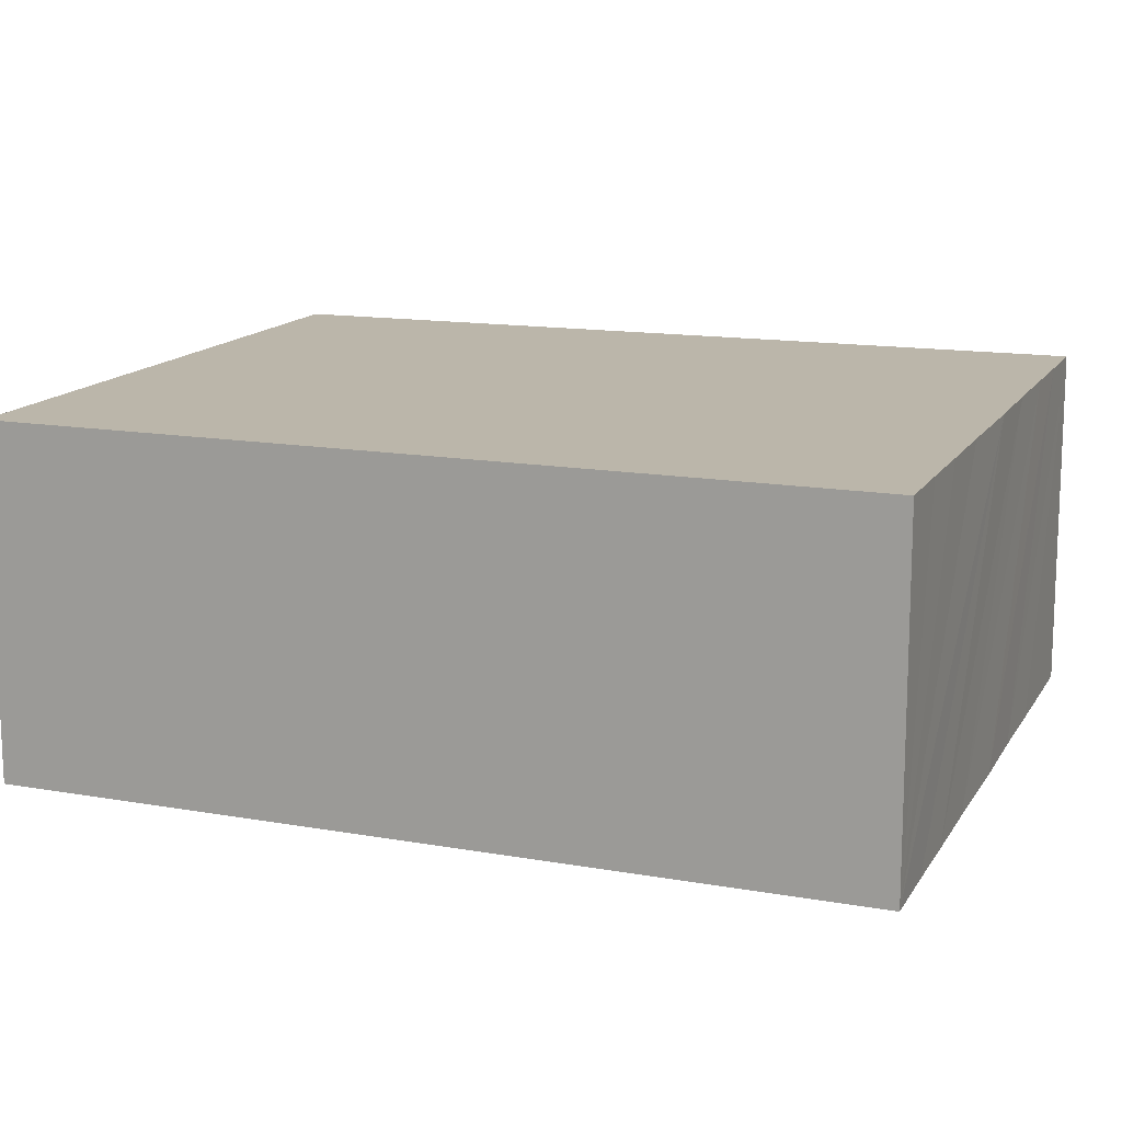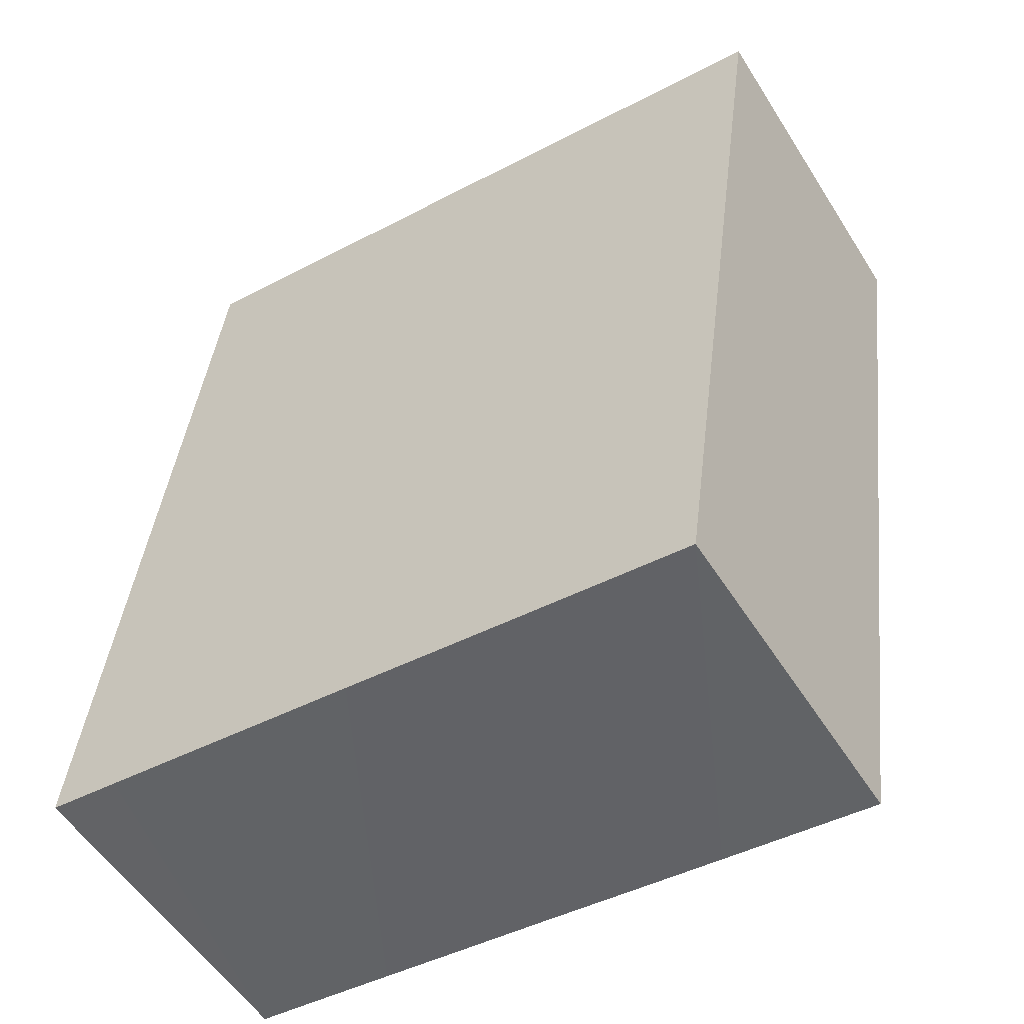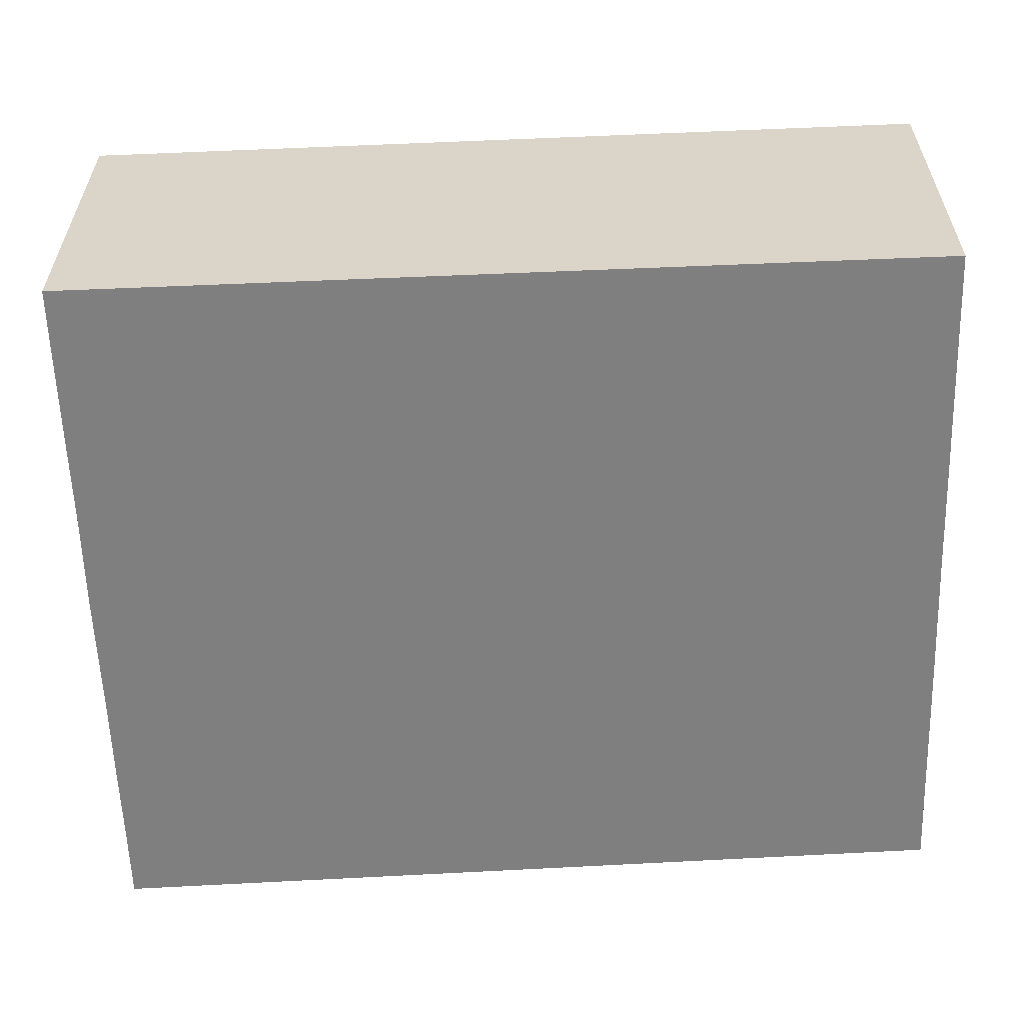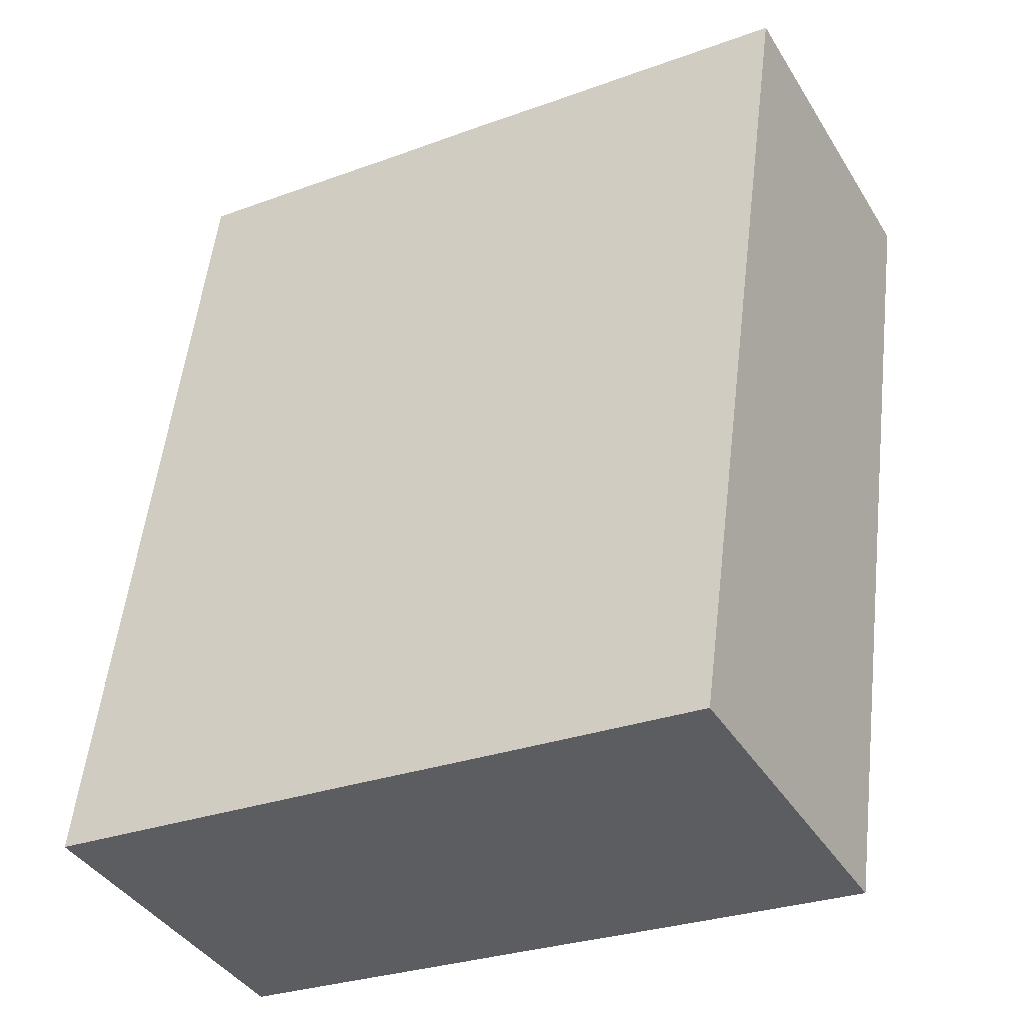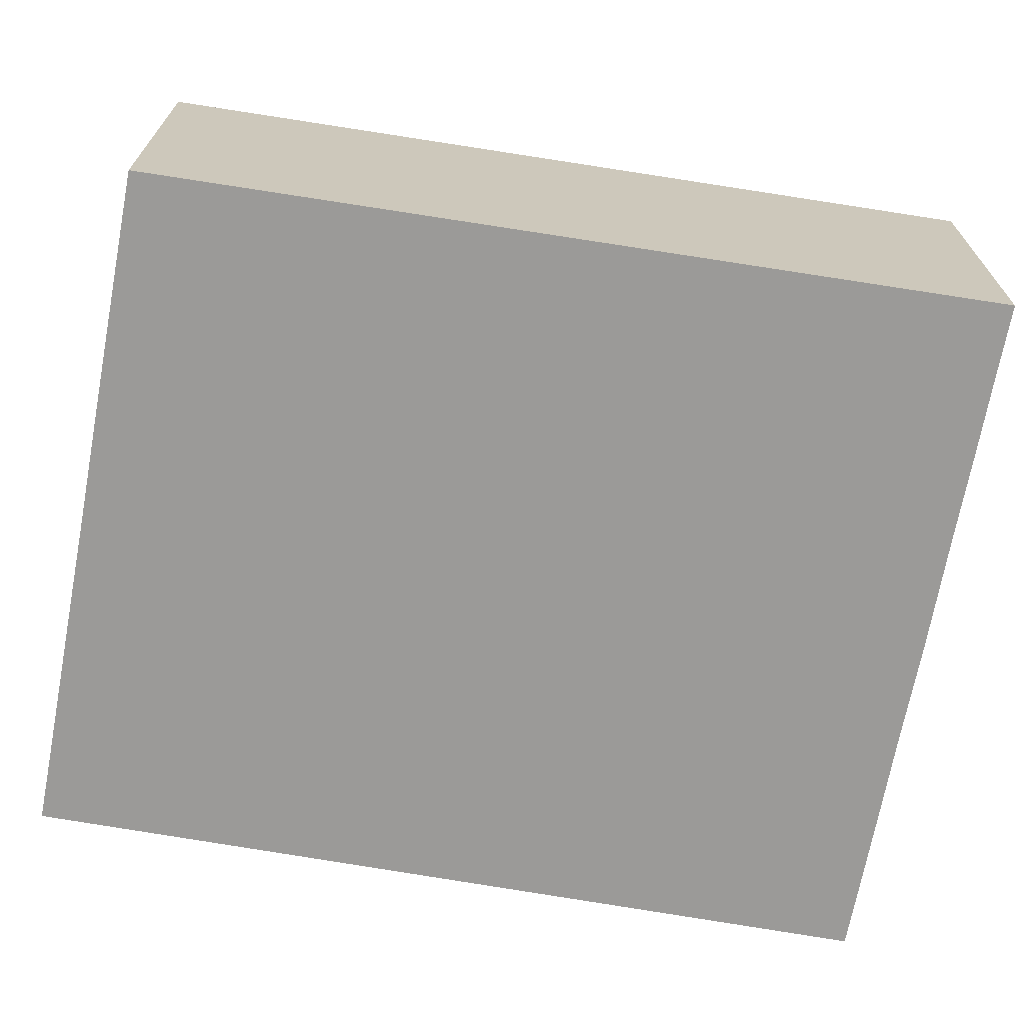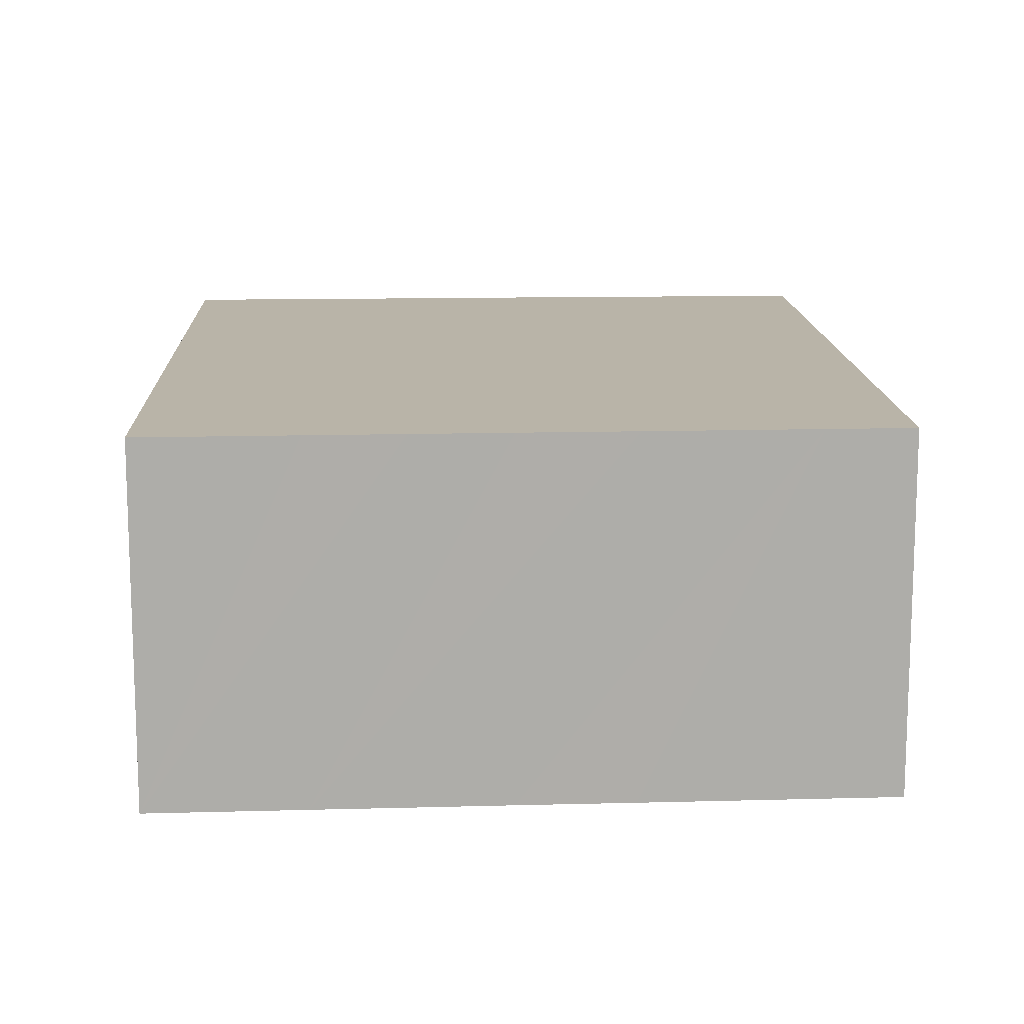
<metadata>
{"format":"obj","ext":"obj","renderer":"f3d","projection":"perspective","resolution":1024,"background":"white","views":[{"elev":13.9,"azim":-76.1,"up":"+Y"},{"elev":-54.5,"azim":-148.2,"up":"+Z"},{"elev":-59.9,"azim":85.7,"up":"+Y"},{"elev":-40.3,"azim":-151.0,"up":"+Z"},{"elev":-69.3,"azim":-106.8,"up":"+Y"},{"elev":13.2,"azim":170.5,"up":"+Y"}]}
</metadata>
<code>
v  0 0.755 4.623e-17
v  0.44 0.755 -1.834
v  0.258 0.755 -1.853
v  0.614 0.755 -1.816
v  0.795 0.755 -1.797
v  1.037 0.755 -1.771
v  1.242 0.755 -1.75
v  1.443 0.755 -1.729
v  1.617 0.755 -1.711
v  1.774 0.755 -1.695
v  0.17 0.755 0.019
v  1.554 0.755 0.177
v  1.01 0.755 0.115
v  0.535 0.755 0.061
v  0.339 0.755 0.039
v  0.8 0.755 0.093
v  1.216 0.755 0.139
v  1.383 0.755 0.158
v  1.774 1.038e-16 -1.695
v  1.617 1.048e-16 -1.711
v  1.443 1.059e-16 -1.729
v  1.242 1.072e-16 -1.75
v  1.037 1.084e-16 -1.771
v  0.795 1.1e-16 -1.797
v  0.614 1.112e-16 -1.816
v  0.258 1.135e-16 -1.853
v  0.44 1.123e-16 -1.834
v  0 0 0
v  0.17 -1.163e-18 0.019
v  0.339 -2.388e-18 0.039
v  0.535 -3.735e-18 0.061
v  0.8 -5.695e-18 0.093
v  1.01 -7.042e-18 0.115
v  1.216 -8.511e-18 0.139
v  1.383 -9.675e-18 0.158
v  1.554 -1.084e-17 0.177
g defaultobject
f 1 2 3
f 2 1 4
f 4 1 5
f 5 1 6
f 6 1 7
f 7 1 8
f 8 1 9
f 9 1 10
f 10 1 11
f 10 11 12
f 12 11 13
f 13 11 14
f 14 11 15
f 13 14 16
f 12 13 17
f 12 17 18
f 19 9 10
f 9 19 8
f 8 19 7
f 7 19 6
f 6 19 20
f 6 20 21
f 6 21 5
f 5 21 22
f 5 22 4
f 4 22 23
f 4 23 2
f 2 23 24
f 2 24 3
f 3 24 25
f 3 25 26
f 26 25 27
f 26 1 3
f 1 26 28
f 28 11 1
f 11 28 15
f 15 28 14
f 14 28 16
f 16 28 29
f 16 29 30
f 16 30 13
f 13 30 31
f 13 31 17
f 17 31 32
f 17 32 18
f 18 32 33
f 18 33 12
f 12 33 34
f 12 34 35
f 12 35 36
f 36 10 12
f 10 36 19
f 26 29 28
f 29 26 27
f 29 27 30
f 30 27 25
f 30 25 31
f 31 25 24
f 31 24 32
f 32 24 23
f 32 23 33
f 33 23 22
f 33 22 34
f 34 22 21
f 34 21 35
f 35 21 20
f 35 20 36
f 36 20 19

</code>
